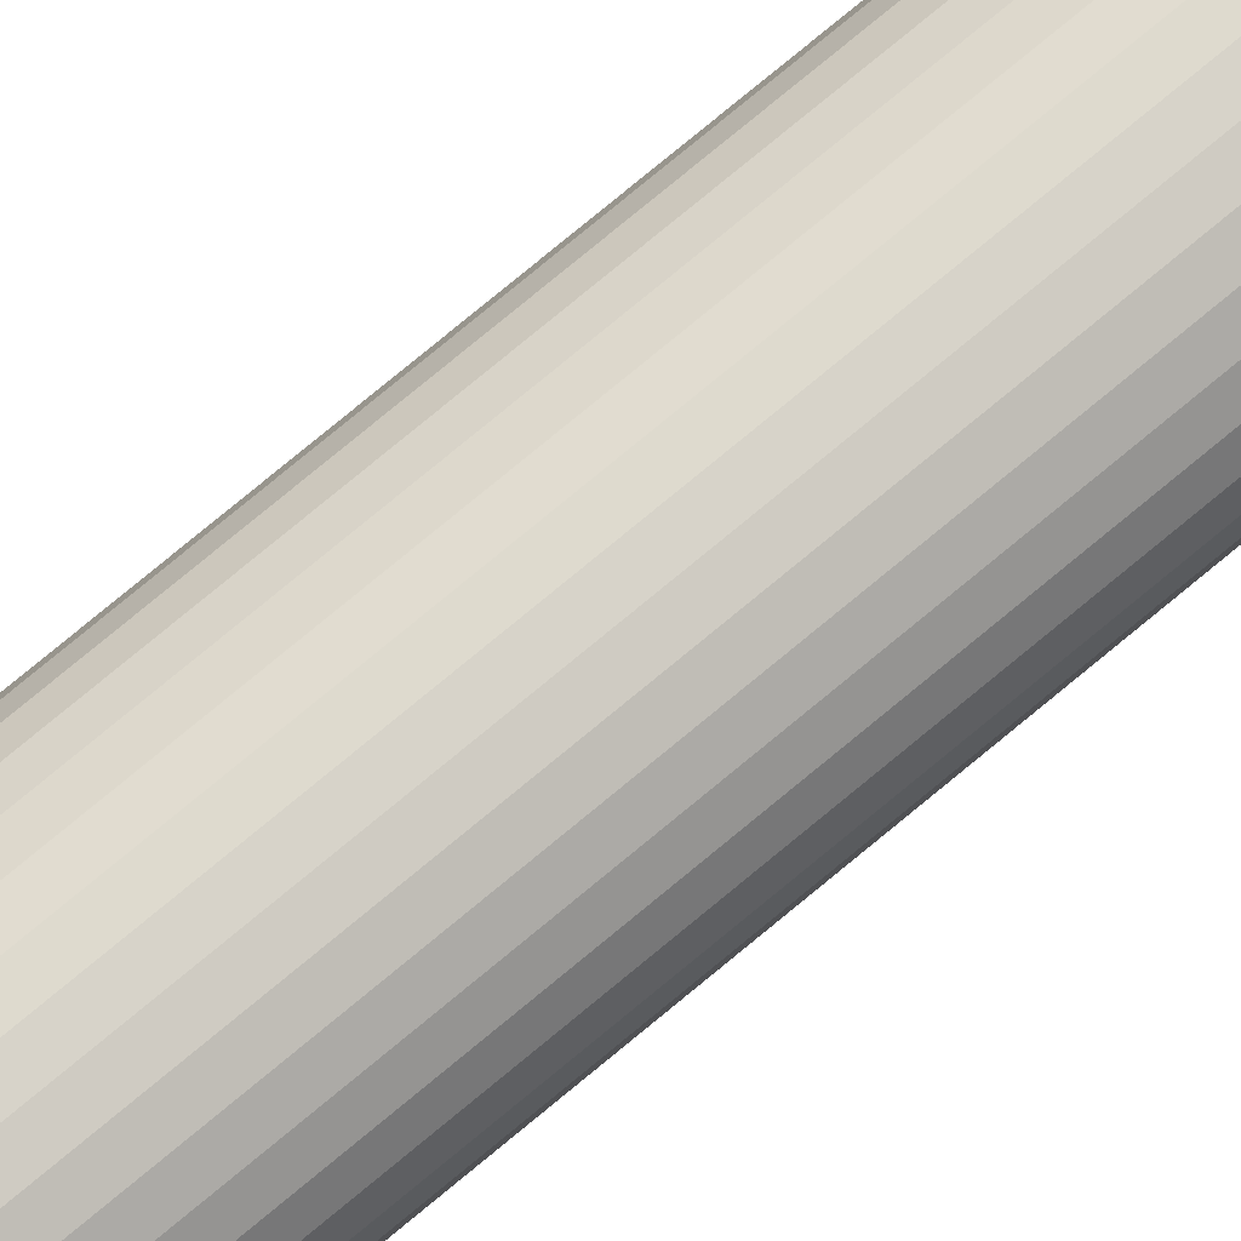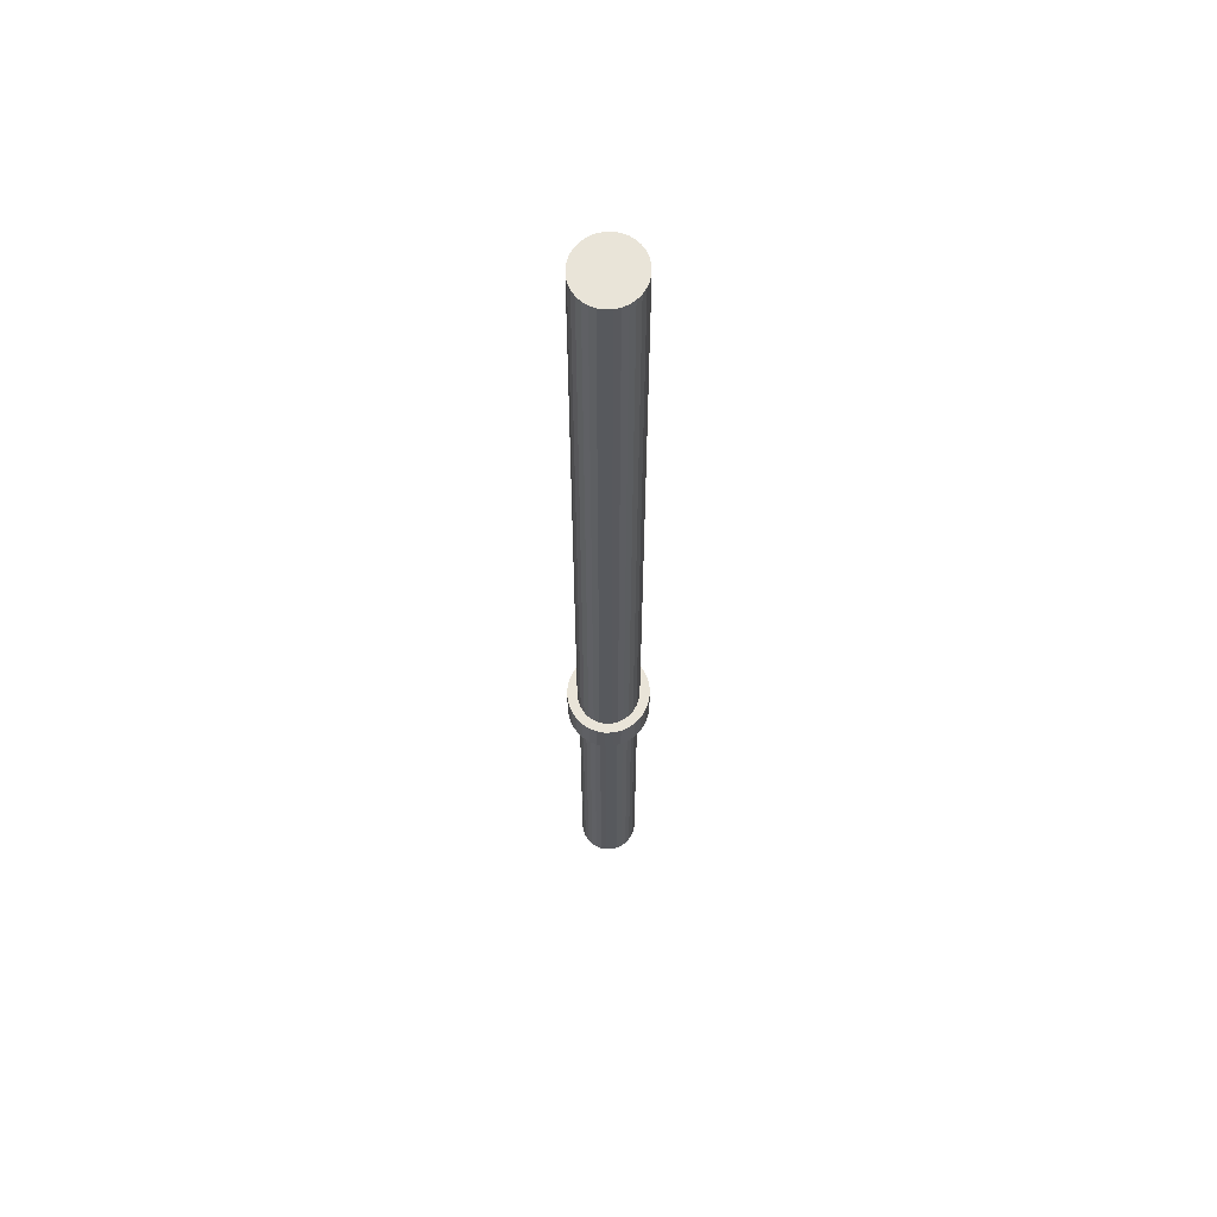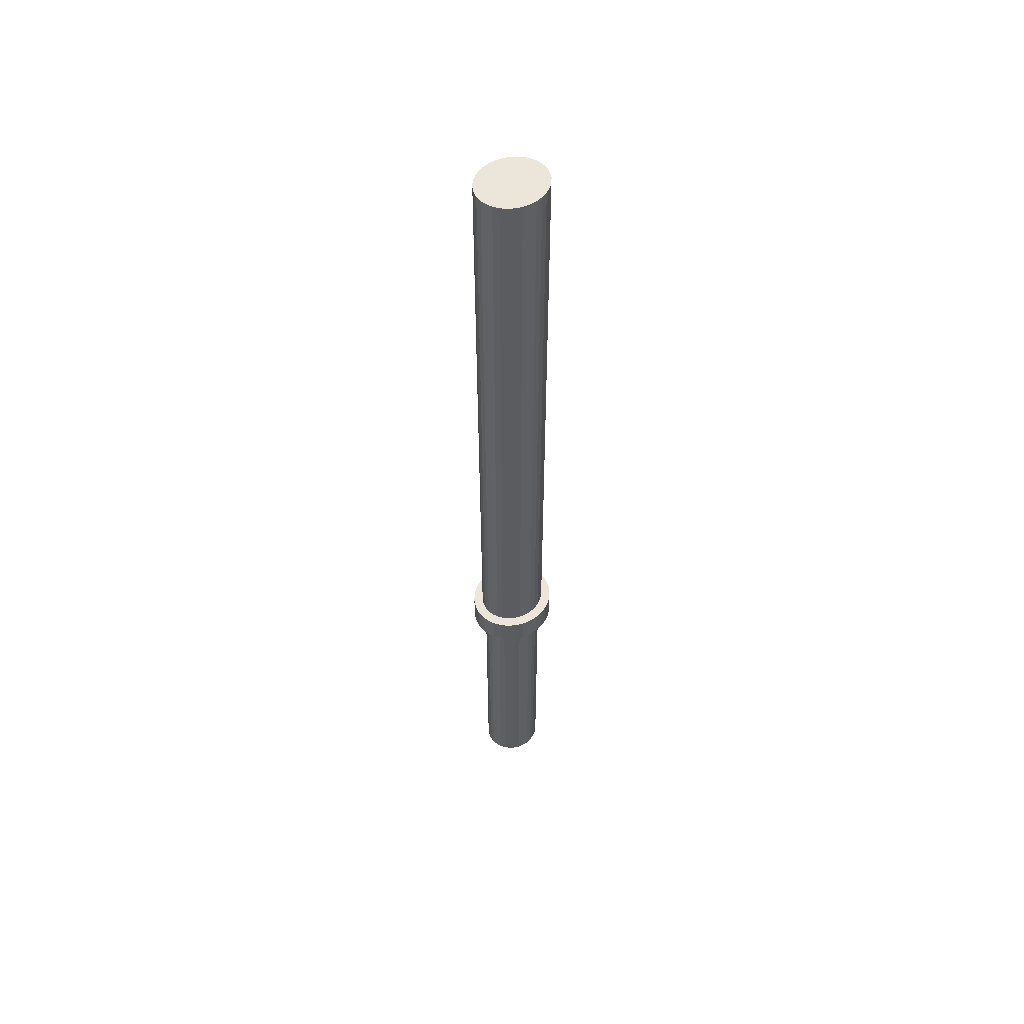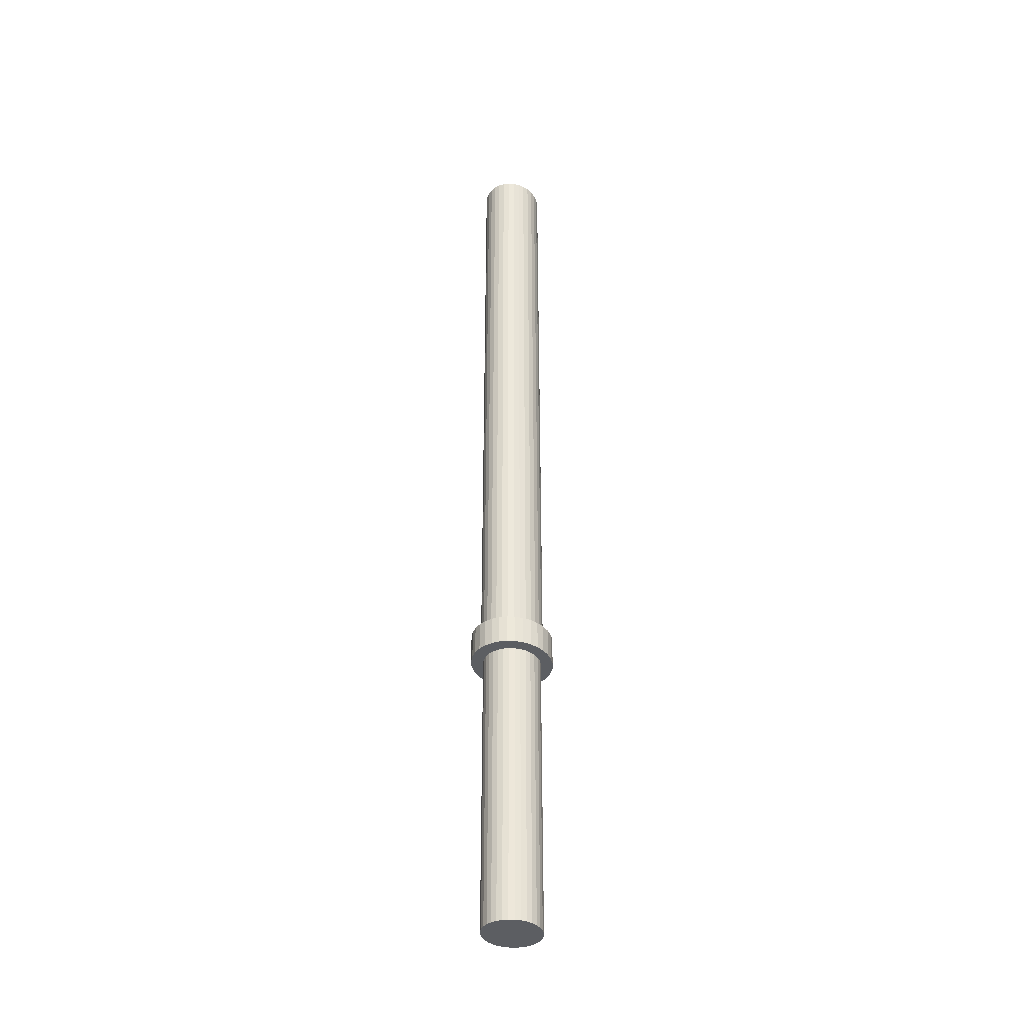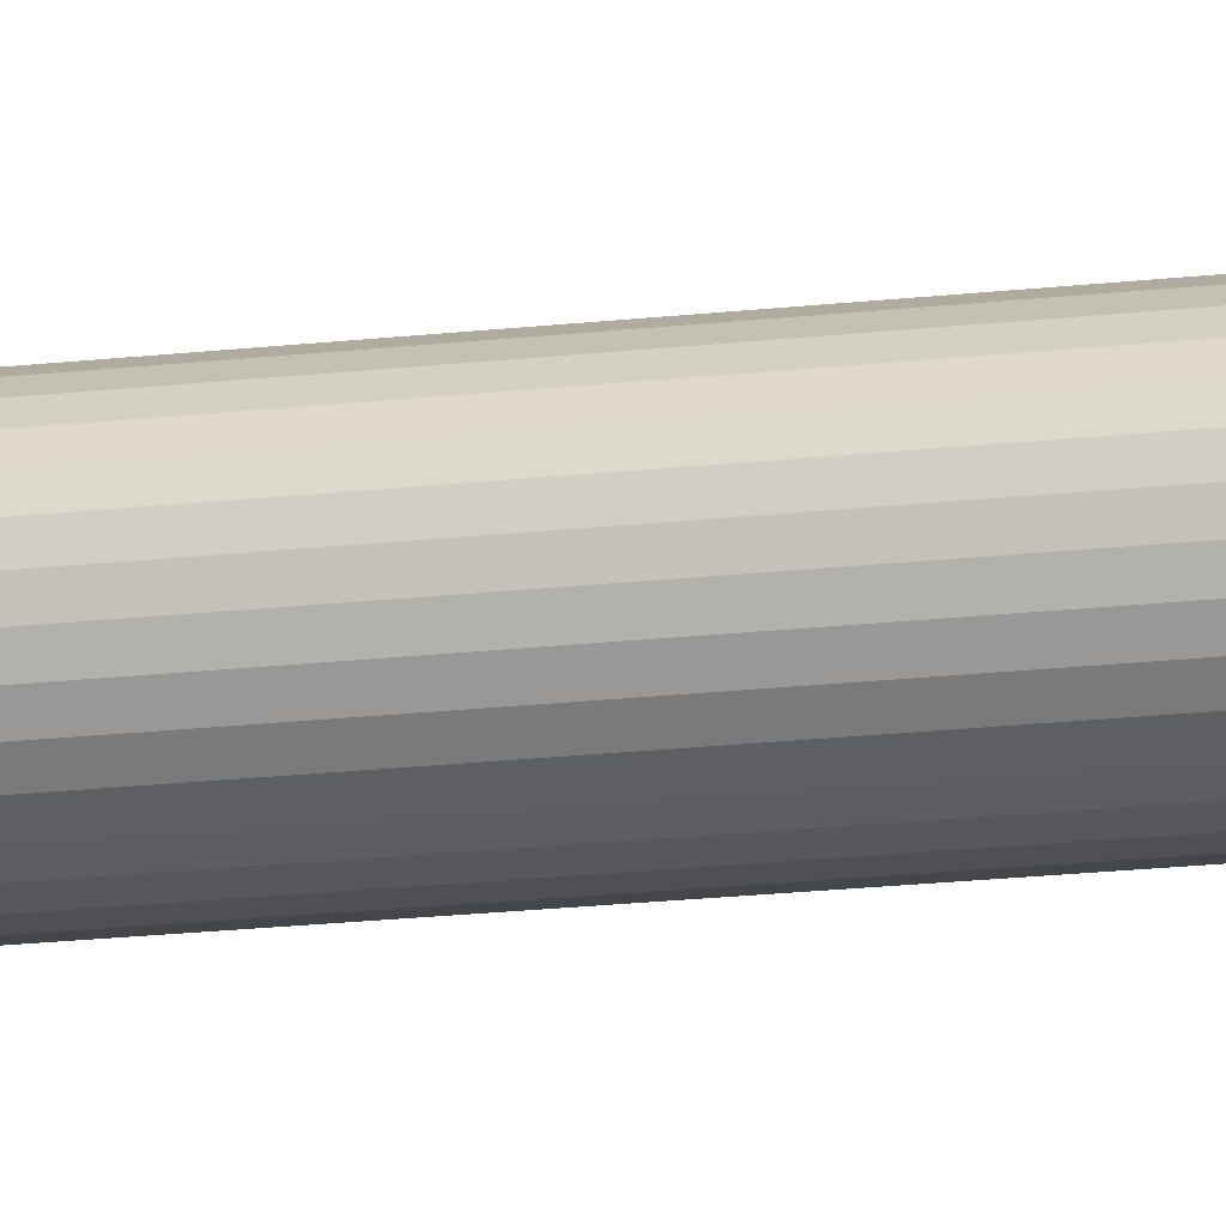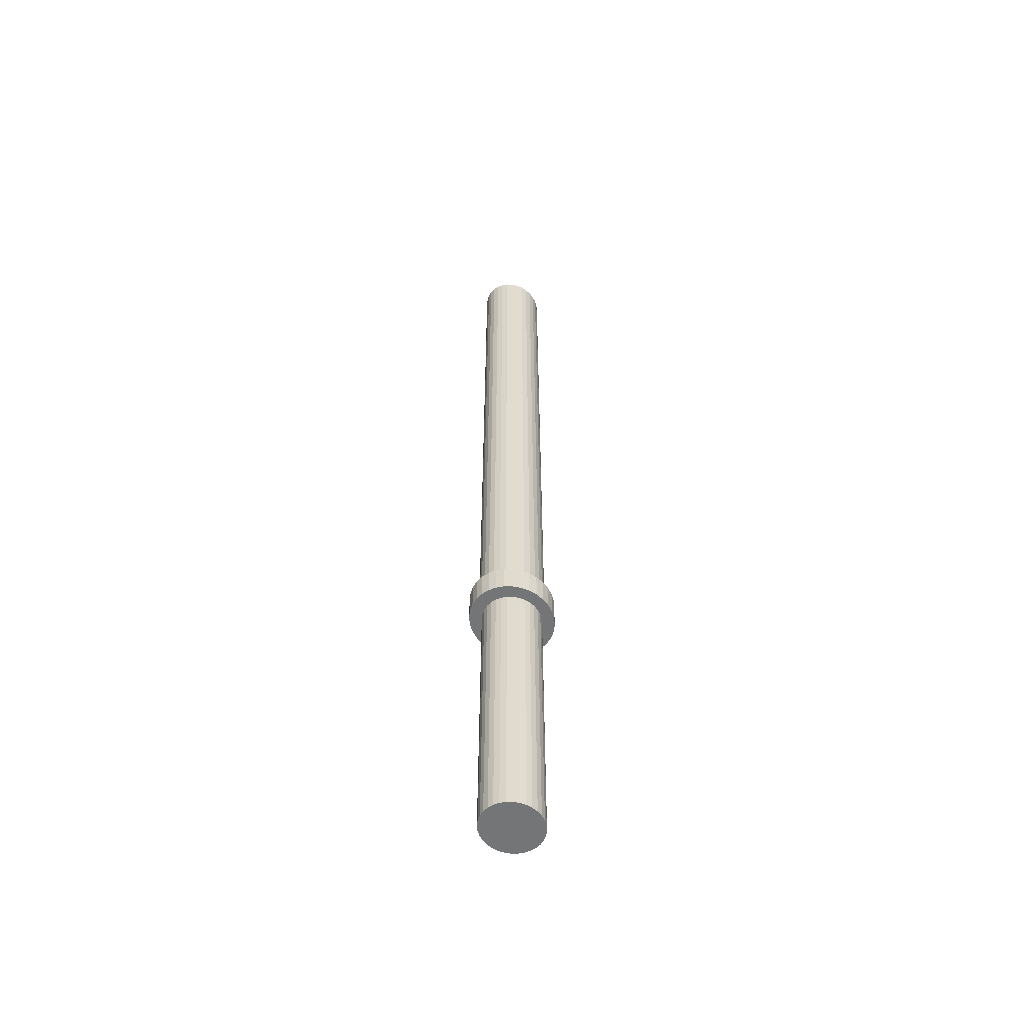
<metadata>
{"format":"obj","ext":"obj","renderer":"f3d","projection":"perspective","resolution":1024,"background":"white","views":[{"elev":73.7,"azim":49.9,"up":"+Z"},{"elev":60.5,"azim":94.6,"up":"+Y"},{"elev":54.5,"azim":-29.9,"up":"+Y"},{"elev":-37.6,"azim":117.0,"up":"+Y"},{"elev":-14.4,"azim":-74.0,"up":"+Z"},{"elev":-56.4,"azim":-48.8,"up":"+Y"}]}
</metadata>
<code>
o 円柱.002
v 0 3.939 -0.3681
v 0 11.75 -0.3681
v 0.08194 3.939 -0.361
v 0.08194 11.75 -0.361
v 0.1607 3.939 -0.3401
v 0.1607 11.75 -0.3401
v 0.2333 3.939 -0.306
v 0.2333 11.75 -0.306
v 0.297 3.939 -0.2603
v 0.297 11.75 -0.2603
v 0.3492 3.939 -0.2045
v 0.3492 11.75 -0.2045
v 0.388 3.939 -0.1409
v 0.388 11.75 -0.1409
v 0.4119 3.939 -0.07181
v 0.4119 11.75 -0.07181
v 0.42 3.939 0
v 0.42 11.75 0
v 0.4119 3.939 0.07181
v 0.4119 11.75 0.07181
v 0.388 3.939 0.1409
v 0.388 11.75 0.1409
v 0.3492 3.939 0.2045
v 0.3492 11.75 0.2045
v 0.297 3.939 0.2603
v 0.297 11.75 0.2603
v 0.2333 3.939 0.306
v 0.2333 11.75 0.306
v 0.1607 3.939 0.3401
v 0.1607 11.75 0.3401
v 0.08194 3.939 0.361
v 0.08194 11.75 0.361
v 0 3.939 0.3681
v 0 11.75 0.3681
v -0.08194 3.939 0.361
v -0.08194 11.75 0.361
v -0.1607 3.939 0.3401
v -0.1607 11.75 0.3401
v -0.2333 3.939 0.306
v -0.2333 11.75 0.306
v -0.297 3.939 0.2603
v -0.297 11.75 0.2603
v -0.3492 3.939 0.2045
v -0.3492 11.75 0.2045
v -0.388 3.939 0.1409
v -0.388 11.75 0.1409
v -0.4119 3.939 0.07181
v -0.4119 11.75 0.07181
v -0.42 3.939 0
v -0.42 11.75 0
v -0.4119 3.939 -0.07181
v -0.4119 11.75 -0.07181
v -0.388 3.939 -0.1409
v -0.388 11.75 -0.1409
v -0.3492 3.939 -0.2045
v -0.3492 11.75 -0.2045
v -0.297 3.939 -0.2603
v -0.297 11.75 -0.2603
v -0.2333 3.939 -0.306
v -0.2333 11.75 -0.306
v -0.1607 3.939 -0.3401
v -0.1607 11.75 -0.3401
v -0.08194 3.939 -0.361
v -0.08194 11.75 -0.361
v 0 0.0981 -0.3461
v 0 3.823 -0.3461
v 0.07289 0.0981 -0.3395
v 0.07289 3.823 -0.3395
v 0.143 0.0981 -0.3198
v 0.143 3.823 -0.3198
v 0.2076 0.0981 -0.2878
v 0.2076 3.823 -0.2878
v 0.2642 0.0981 -0.2448
v 0.2642 3.823 -0.2448
v 0.3106 0.0981 -0.1923
v 0.3106 3.823 -0.1923
v 0.3452 0.0981 -0.1325
v 0.3452 3.823 -0.1325
v 0.3664 0.0981 -0.06753
v 0.3664 3.823 -0.06753
v 0.3736 0.0981 0
v 0.3736 3.823 0
v 0.3664 0.0981 0.06753
v 0.3664 3.823 0.06753
v 0.3452 0.0981 0.1325
v 0.3452 3.823 0.1325
v 0.3106 0.0981 0.1923
v 0.3106 3.823 0.1923
v 0.2642 0.0981 0.2448
v 0.2642 3.823 0.2448
v 0.2076 0.0981 0.2878
v 0.2076 3.823 0.2878
v 0.143 0.0981 0.3198
v 0.143 3.823 0.3198
v 0.07289 0.0981 0.3395
v 0.07289 3.823 0.3395
v 0 0.0981 0.3461
v 0 3.823 0.3461
v -0.07289 0.0981 0.3395
v -0.07289 3.823 0.3395
v -0.143 0.0981 0.3198
v -0.143 3.823 0.3198
v -0.2076 0.0981 0.2878
v -0.2076 3.823 0.2878
v -0.2642 0.0981 0.2448
v -0.2642 3.823 0.2448
v -0.3106 0.0981 0.1923
v -0.3106 3.823 0.1923
v -0.3452 0.0981 0.1325
v -0.3452 3.823 0.1325
v -0.3664 0.0981 0.06753
v -0.3664 3.823 0.06753
v -0.3736 0.0981 0
v -0.3736 3.823 0
v -0.3664 0.0981 -0.06753
v -0.3664 3.823 -0.06753
v -0.3452 0.0981 -0.1325
v -0.3452 3.823 -0.1325
v -0.3106 0.0981 -0.1923
v -0.3106 3.823 -0.1923
v -0.2642 0.0981 -0.2448
v -0.2642 3.823 -0.2448
v -0.2076 0.0981 -0.2878
v -0.2076 3.823 -0.2878
v -0.143 0.0981 -0.3198
v -0.143 3.823 -0.3198
v -0.07289 0.0981 -0.3395
v -0.07289 3.823 -0.3395
v 0 3.581 -0.4863
v 0 3.932 -0.4863
v 0.1044 3.581 -0.477
v 0.1044 3.932 -0.477
v 0.2048 3.581 -0.4493
v 0.2048 3.932 -0.4493
v 0.2973 3.581 -0.4044
v 0.2973 3.932 -0.4044
v 0.3784 3.581 -0.3439
v 0.3784 3.932 -0.3439
v 0.4449 3.581 -0.2702
v 0.4449 3.932 -0.2702
v 0.4944 3.581 -0.1861
v 0.4944 3.932 -0.1861
v 0.5248 3.581 -0.09488
v 0.5248 3.932 -0.09488
v 0.5351 3.581 0
v 0.5351 3.932 0
v 0.5248 3.581 0.09488
v 0.5248 3.932 0.09488
v 0.4944 3.581 0.1861
v 0.4944 3.932 0.1861
v 0.4449 3.581 0.2702
v 0.4449 3.932 0.2702
v 0.3784 3.581 0.3439
v 0.3784 3.932 0.3439
v 0.2973 3.581 0.4044
v 0.2973 3.932 0.4044
v 0.2048 3.581 0.4493
v 0.2048 3.932 0.4493
v 0.1044 3.581 0.477
v 0.1044 3.932 0.477
v 0 3.581 0.4863
v 0 3.932 0.4863
v -0.1044 3.581 0.477
v -0.1044 3.932 0.477
v -0.2048 3.581 0.4493
v -0.2048 3.932 0.4493
v -0.2973 3.581 0.4044
v -0.2973 3.932 0.4044
v -0.3784 3.581 0.3439
v -0.3784 3.932 0.3439
v -0.4449 3.581 0.2702
v -0.4449 3.932 0.2702
v -0.4944 3.581 0.1861
v -0.4944 3.932 0.1861
v -0.5248 3.581 0.09488
v -0.5248 3.932 0.09488
v -0.5351 3.581 0
v -0.5351 3.932 0
v -0.5248 3.581 -0.09488
v -0.5248 3.932 -0.09488
v -0.4944 3.581 -0.1861
v -0.4944 3.932 -0.1861
v -0.4449 3.581 -0.2702
v -0.4449 3.932 -0.2702
v -0.3784 3.581 -0.3439
v -0.3784 3.932 -0.3439
v -0.2973 3.581 -0.4044
v -0.2973 3.932 -0.4044
v -0.2048 3.581 -0.4493
v -0.2048 3.932 -0.4493
v -0.1044 3.581 -0.477
v -0.1044 3.932 -0.477
f 2 3 1
f 4 5 3
f 6 7 5
f 8 9 7
f 10 11 9
f 12 13 11
f 14 15 13
f 16 17 15
f 18 19 17
f 20 21 19
f 22 23 21
f 24 25 23
f 26 27 25
f 28 29 27
f 30 31 29
f 32 33 31
f 34 35 33
f 36 37 35
f 38 39 37
f 40 41 39
f 42 43 41
f 44 45 43
f 46 47 45
f 48 49 47
f 50 51 49
f 52 53 51
f 54 55 53
f 56 57 55
f 58 59 57
f 60 61 59
f 38 22 6
f 62 63 61
f 64 1 63
f 31 47 63
f 66 67 65
f 68 69 67
f 70 71 69
f 72 73 71
f 74 75 73
f 76 77 75
f 78 79 77
f 80 81 79
f 82 83 81
f 84 85 83
f 86 87 85
f 88 89 87
f 90 91 89
f 92 93 91
f 94 95 93
f 96 97 95
f 98 99 97
f 100 101 99
f 102 103 101
f 104 105 103
f 106 107 105
f 108 109 107
f 110 111 109
f 112 113 111
f 114 115 113
f 116 117 115
f 118 119 117
f 120 121 119
f 122 123 121
f 124 125 123
f 74 72 122
f 126 127 125
f 128 65 127
f 123 125 71
f 130 131 129
f 132 133 131
f 134 135 133
f 136 137 135
f 138 139 137
f 140 141 139
f 142 143 141
f 144 145 143
f 146 147 145
f 148 149 147
f 150 151 149
f 152 153 151
f 154 155 153
f 156 157 155
f 158 159 157
f 160 161 159
f 162 163 161
f 164 165 163
f 166 167 165
f 168 169 167
f 170 171 169
f 172 173 171
f 174 175 173
f 176 177 175
f 178 179 177
f 180 181 179
f 182 183 181
f 184 185 183
f 186 187 185
f 188 189 187
f 138 136 186
f 190 191 189
f 192 129 191
f 187 189 135
f 2 4 3
f 4 6 5
f 6 8 7
f 8 10 9
f 10 12 11
f 12 14 13
f 14 16 15
f 16 18 17
f 18 20 19
f 20 22 21
f 22 24 23
f 24 26 25
f 26 28 27
f 28 30 29
f 30 32 31
f 32 34 33
f 34 36 35
f 36 38 37
f 38 40 39
f 40 42 41
f 42 44 43
f 44 46 45
f 46 48 47
f 48 50 49
f 50 52 51
f 52 54 53
f 54 56 55
f 56 58 57
f 58 60 59
f 60 62 61
f 6 4 2
f 2 64 6
f 64 62 6
f 62 60 58
f 58 56 54
f 54 52 50
f 50 48 54
f 48 46 54
f 46 44 42
f 42 40 38
f 38 36 30
f 36 34 30
f 34 32 30
f 30 28 26
f 26 24 22
f 22 20 14
f 20 18 14
f 18 16 14
f 14 12 10
f 10 8 6
f 62 58 6
f 58 54 6
f 46 42 54
f 42 38 54
f 30 26 38
f 26 22 38
f 14 10 22
f 10 6 22
f 6 54 38
f 62 64 63
f 64 2 1
f 63 1 3
f 3 5 7
f 7 9 11
f 11 13 15
f 15 17 19
f 19 21 23
f 23 25 27
f 27 29 31
f 31 33 35
f 35 37 39
f 39 41 43
f 43 45 47
f 47 49 51
f 51 53 55
f 55 57 59
f 59 61 63
f 63 3 15
f 3 7 15
f 7 11 15
f 15 19 31
f 19 23 31
f 23 27 31
f 31 35 47
f 35 39 47
f 39 43 47
f 47 51 63
f 51 55 63
f 55 59 63
f 63 15 31
f 66 68 67
f 68 70 69
f 70 72 71
f 72 74 73
f 74 76 75
f 76 78 77
f 78 80 79
f 80 82 81
f 82 84 83
f 84 86 85
f 86 88 87
f 88 90 89
f 90 92 91
f 92 94 93
f 94 96 95
f 96 98 97
f 98 100 99
f 100 102 101
f 102 104 103
f 104 106 105
f 106 108 107
f 108 110 109
f 110 112 111
f 112 114 113
f 114 116 115
f 116 118 117
f 118 120 119
f 120 122 121
f 122 124 123
f 124 126 125
f 70 68 126
f 68 66 128
f 126 68 128
f 126 124 70
f 124 122 72
f 70 124 72
f 122 120 74
f 120 118 76
f 74 120 76
f 118 116 80
f 116 114 82
f 114 112 84
f 112 110 86
f 110 108 86
f 108 106 88
f 86 108 88
f 106 104 90
f 104 102 92
f 90 104 92
f 102 100 94
f 100 98 96
f 94 100 96
f 94 92 102
f 90 88 106
f 86 84 112
f 84 82 114
f 82 80 116
f 80 78 118
f 78 76 118
f 126 128 127
f 128 66 65
f 127 65 67
f 67 69 127
f 69 71 125
f 127 69 125
f 71 73 121
f 73 75 119
f 75 77 119
f 77 79 117
f 119 77 117
f 79 81 113
f 81 83 111
f 83 85 111
f 85 87 109
f 111 85 109
f 87 89 105
f 89 91 103
f 91 93 103
f 93 95 101
f 103 93 101
f 95 97 99
f 99 101 95
f 103 105 89
f 105 107 87
f 107 109 87
f 111 113 81
f 113 115 79
f 115 117 79
f 119 121 73
f 121 123 71
f 130 132 131
f 132 134 133
f 134 136 135
f 136 138 137
f 138 140 139
f 140 142 141
f 142 144 143
f 144 146 145
f 146 148 147
f 148 150 149
f 150 152 151
f 152 154 153
f 154 156 155
f 156 158 157
f 158 160 159
f 160 162 161
f 162 164 163
f 164 166 165
f 166 168 167
f 168 170 169
f 170 172 171
f 172 174 173
f 174 176 175
f 176 178 177
f 178 180 179
f 180 182 181
f 182 184 183
f 184 186 185
f 186 188 187
f 188 190 189
f 134 132 190
f 132 130 192
f 190 132 192
f 190 188 134
f 188 186 136
f 134 188 136
f 186 184 138
f 184 182 140
f 138 184 140
f 182 180 144
f 180 178 146
f 178 176 148
f 176 174 150
f 174 172 150
f 172 170 152
f 150 172 152
f 170 168 154
f 168 166 156
f 154 168 156
f 166 164 158
f 164 162 160
f 158 164 160
f 158 156 166
f 154 152 170
f 150 148 176
f 148 146 178
f 146 144 180
f 144 142 182
f 142 140 182
f 190 192 191
f 192 130 129
f 191 129 131
f 131 133 191
f 133 135 189
f 191 133 189
f 135 137 185
f 137 139 183
f 139 141 183
f 141 143 181
f 183 141 181
f 143 145 177
f 145 147 175
f 147 149 175
f 149 151 173
f 175 149 173
f 151 153 169
f 153 155 167
f 155 157 167
f 157 159 165
f 167 157 165
f 159 161 163
f 163 165 159
f 167 169 153
f 169 171 151
f 171 173 151
f 175 177 145
f 177 179 143
f 179 181 143
f 183 185 137
f 185 187 135

</code>
